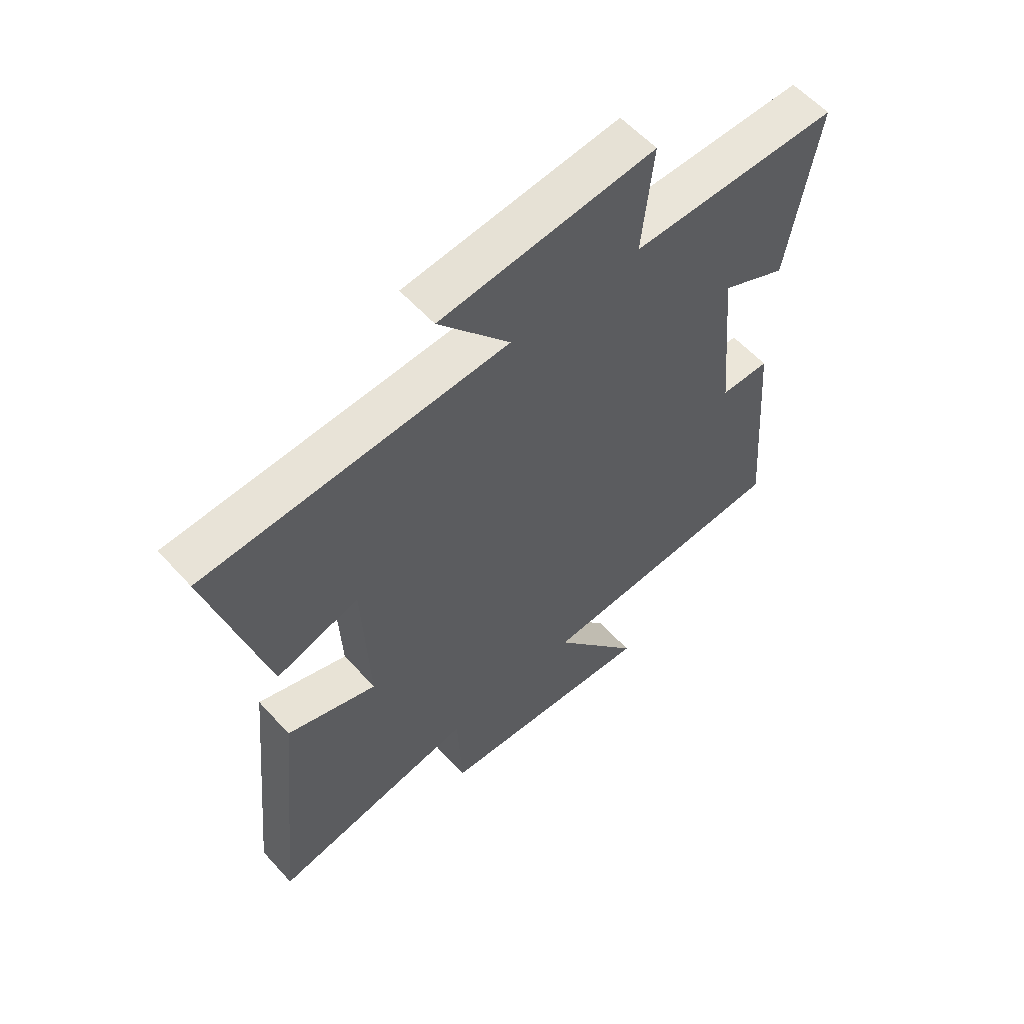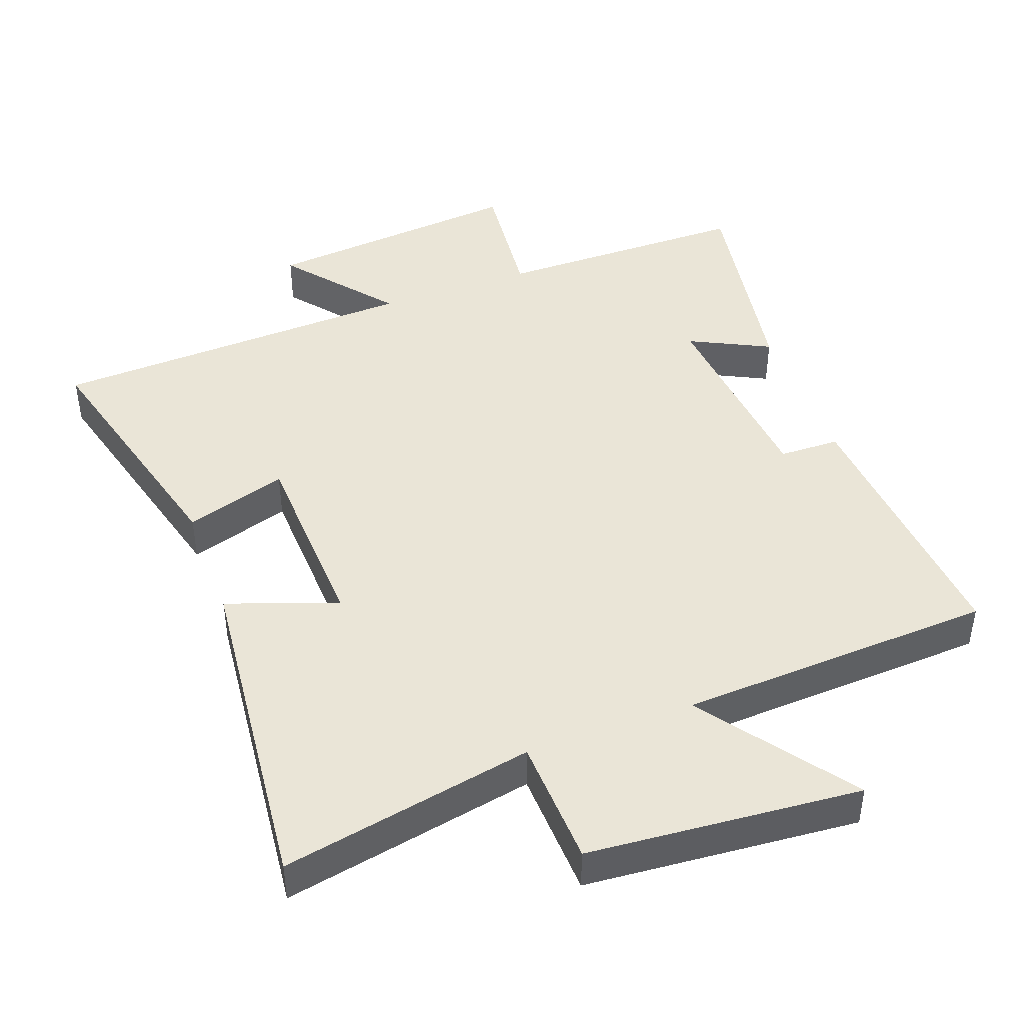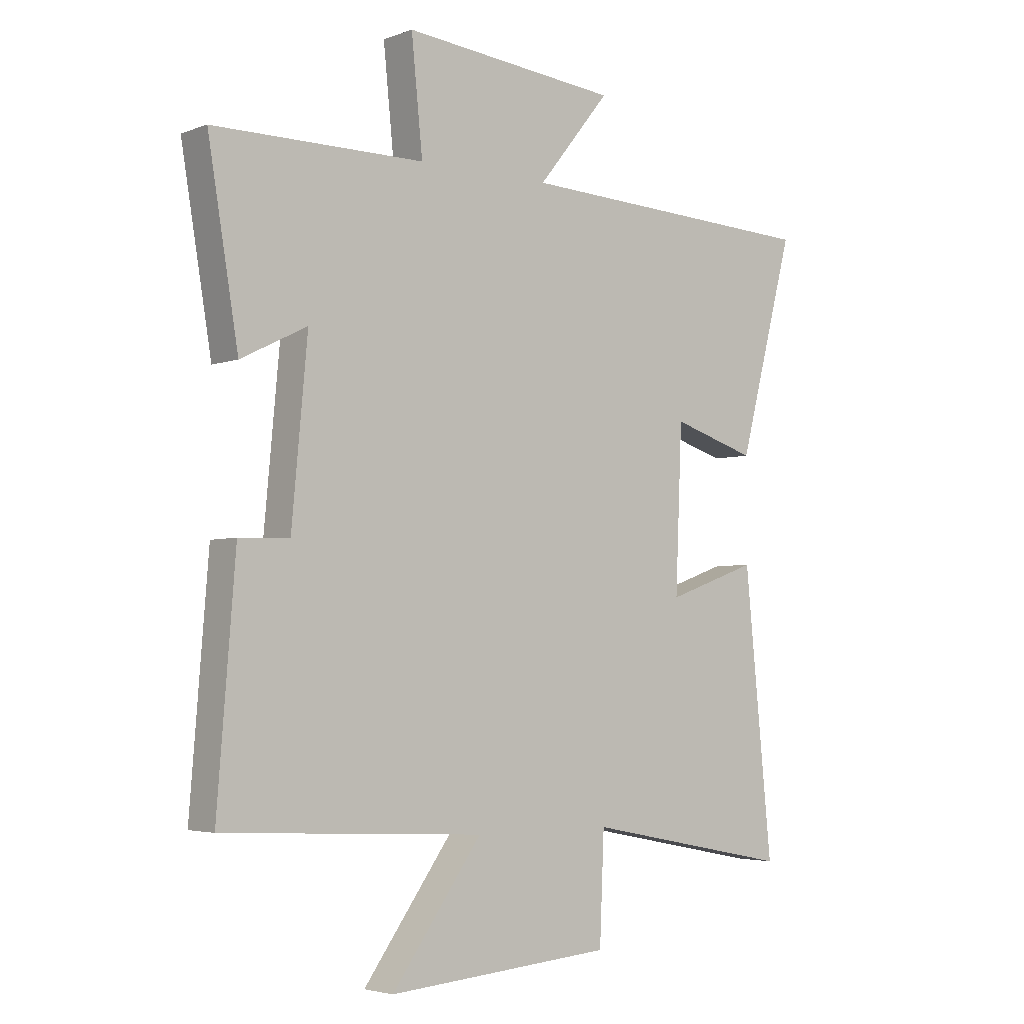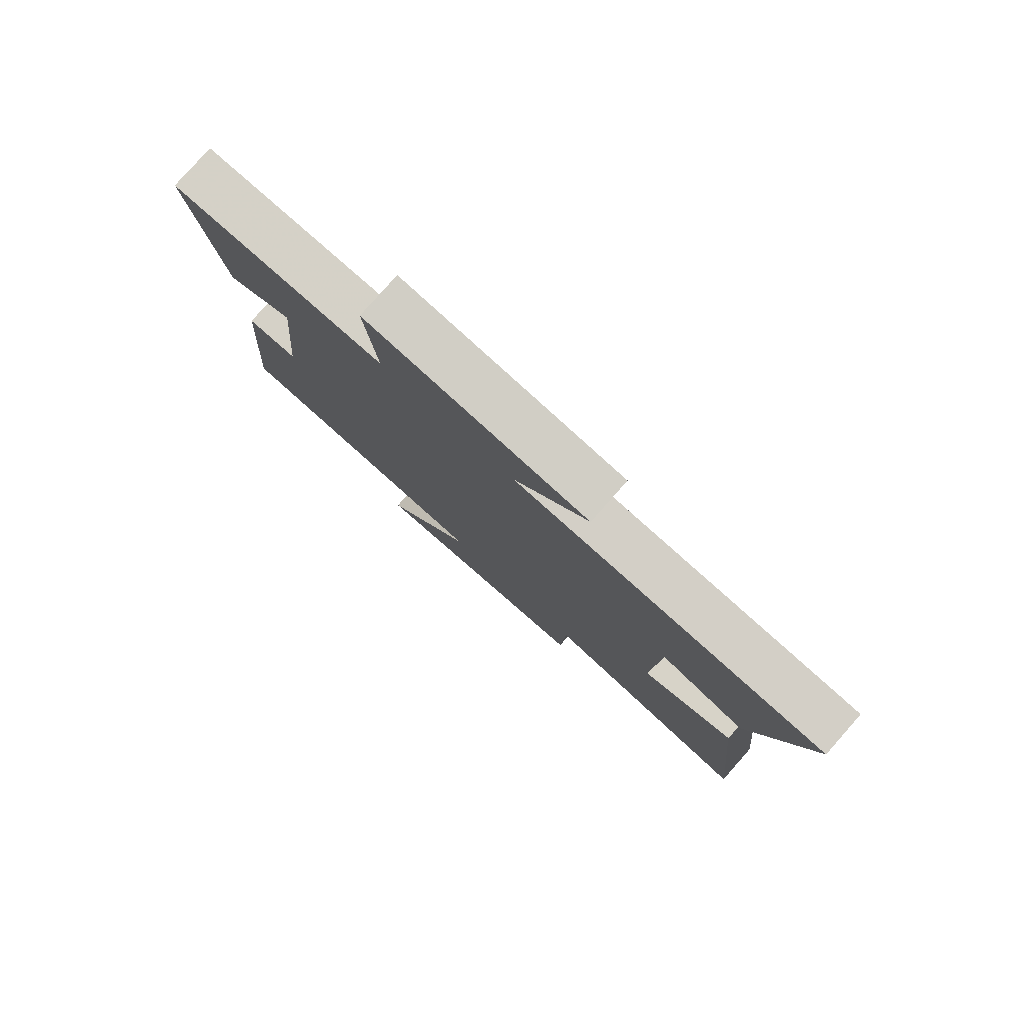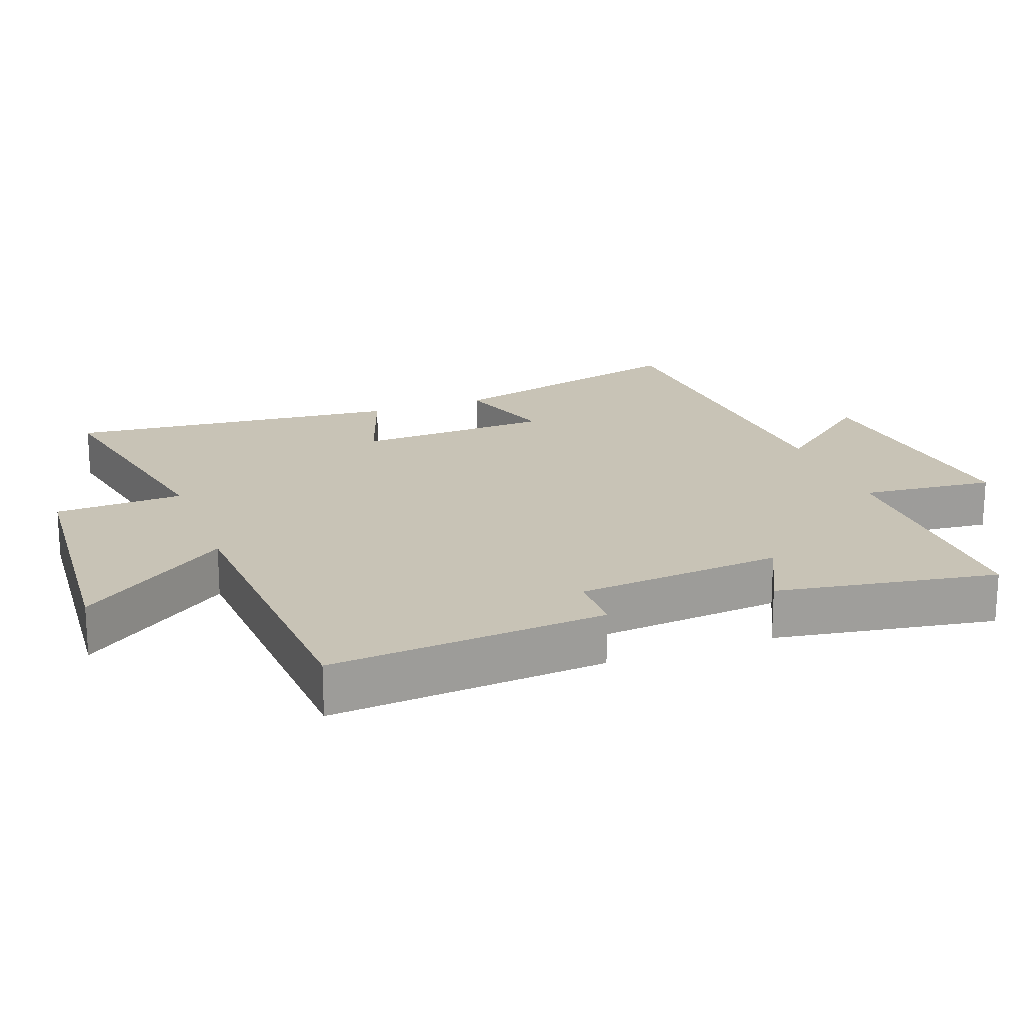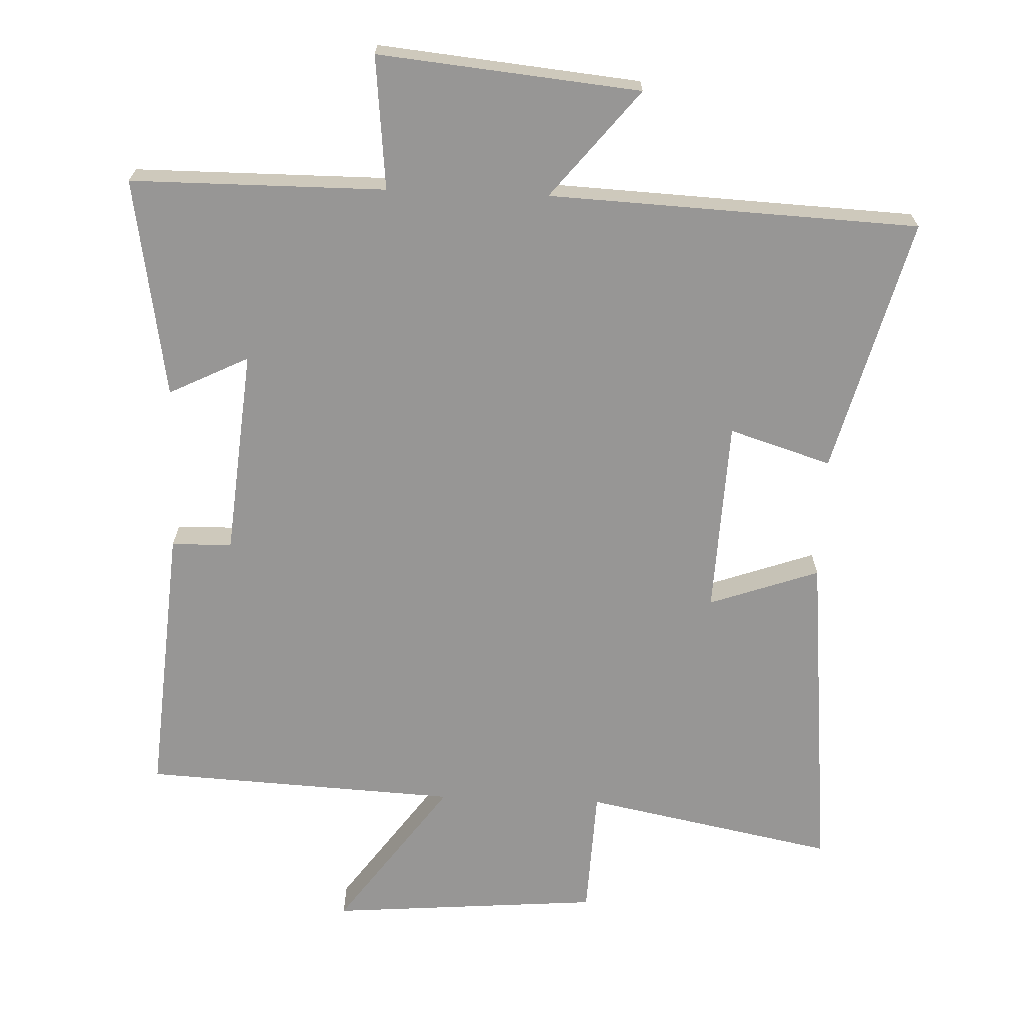
<metadata>
{"format":"obj","ext":"obj","renderer":"f3d","projection":"perspective","resolution":1024,"background":"white","views":[{"elev":58.4,"azim":138.2,"up":"+Z"},{"elev":44.2,"azim":159.9,"up":"+Y"},{"elev":-3.8,"azim":-39.6,"up":"+Z"},{"elev":79.8,"azim":41.5,"up":"+Z"},{"elev":19.5,"azim":-110.5,"up":"+Y"},{"elev":-67.9,"azim":-2.2,"up":"+Y"}]}
</metadata>
<code>
v 0.599 0.07 0.475
v 0.5 0.07 0.1
v 0.35 0.07 0.147
v 0.338 0.07 -0.139
v 0.5 0.07 -0.082
v 0.549 0.07 -0.573
v 0.179 0.07 -0.5
v 0.171 0.07 -0.689
v -0.229 0.07 -0.721
v -0.069 0.07 -0.5
v -0.532 0.07 -0.476
v -0.5 0.07 -0.072
v -0.411 0.07 -0.07
v -0.383 0.07 0.234
v -0.5 0.07 0.176
v -0.554 0.07 0.499
v -0.18 0.07 0.5
v -0.2 0.07 0.696
v 0.184 0.07 0.658
v 0.056 0.07 0.5
v 0.599 0 0.475
v 0.5 0 0.1
v 0.35 0 0.147
v 0.338 0 -0.139
v 0.5 0 -0.082
v 0.549 0 -0.573
v 0.179 0 -0.5
v 0.171 0 -0.689
v -0.229 0 -0.721
v -0.069 0 -0.5
v -0.532 0 -0.476
v -0.5 0 -0.072
v -0.411 0 -0.07
v -0.383 0 0.234
v -0.5 0 0.176
v -0.554 0 0.499
v -0.18 0 0.5
v -0.2 0 0.696
v 0.184 0 0.658
v 0.056 0 0.5
f 17 18 19 20
f 16 17 20
f 15 16 20
f 14 15 20
f 13 14 20 1
f 10 11 12 13
f 7 8 9 10
f 7 10 13
f 4 5 6 7
f 3 4 7 13
f 1 2 3
f 1 3 13
f 40 39 38 37
f 40 37 36
f 40 36 35
f 40 35 34
f 21 40 34 33
f 33 32 31 30
f 30 29 28 27
f 33 30 27
f 27 26 25 24
f 33 27 24 23
f 23 22 21
f 33 23 21
f 1 21 22 2
f 2 22 23 3
f 3 23 24 4
f 4 24 25 5
f 5 25 26 6
f 6 26 27 7
f 7 27 28 8
f 8 28 29 9
f 9 29 30 10
f 10 30 31 11
f 11 31 32 12
f 12 32 33 13
f 13 33 34 14
f 14 34 35 15
f 15 35 36 16
f 16 36 37 17
f 17 37 38 18
f 18 38 39 19
f 19 39 40 20
f 20 40 21 1

</code>
